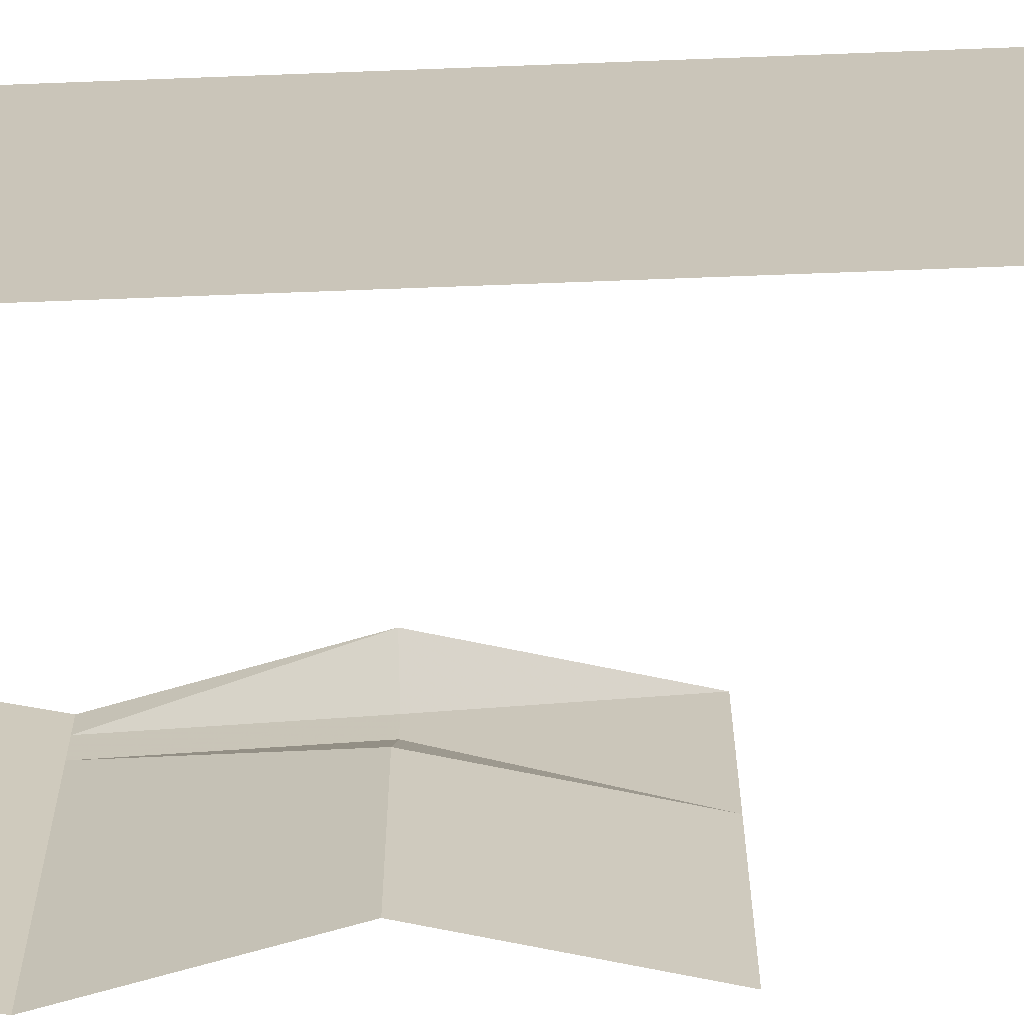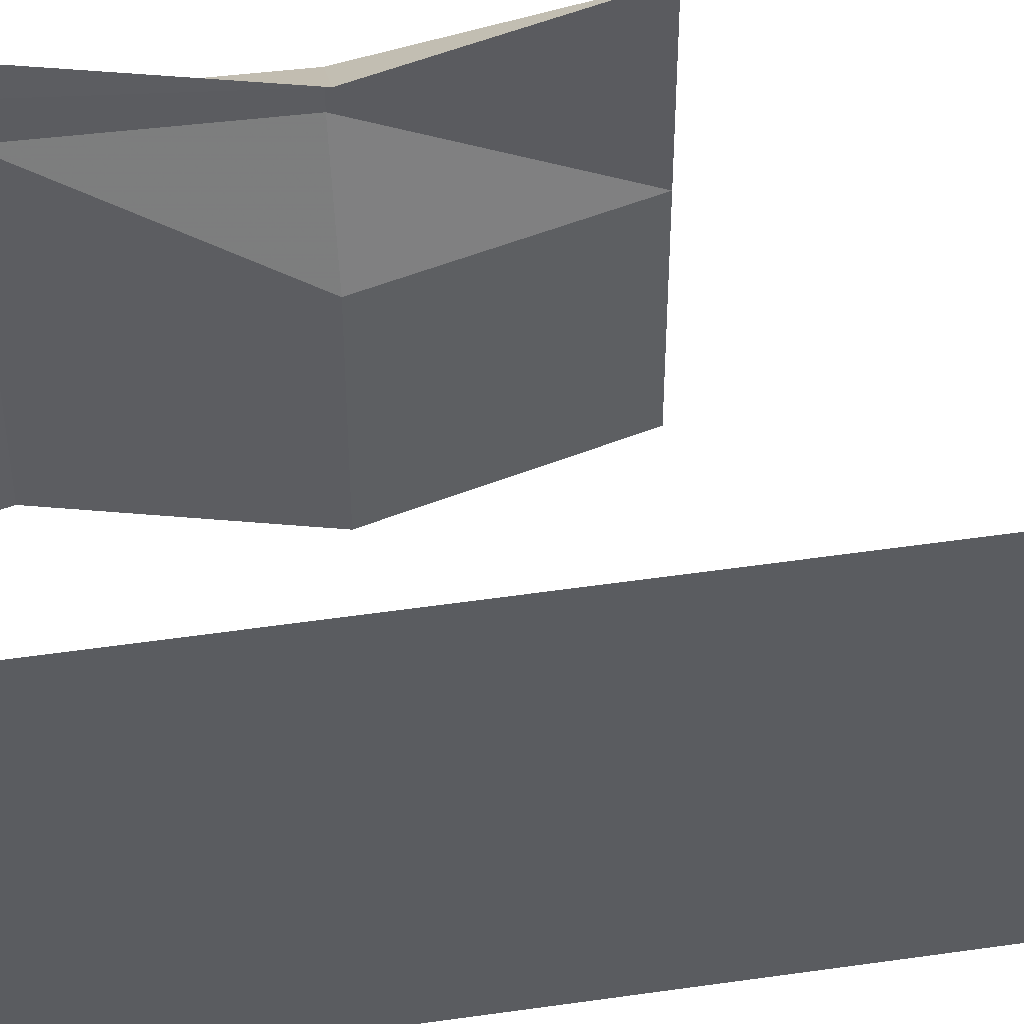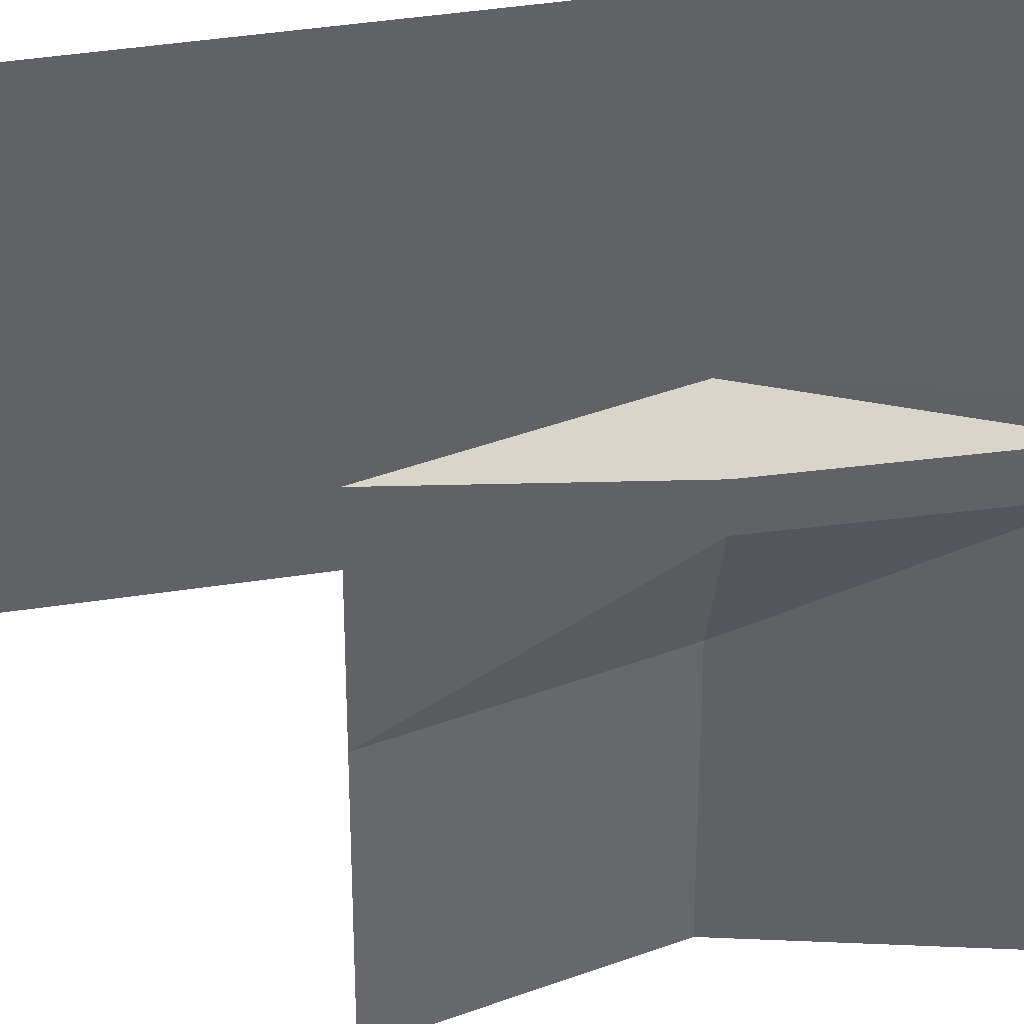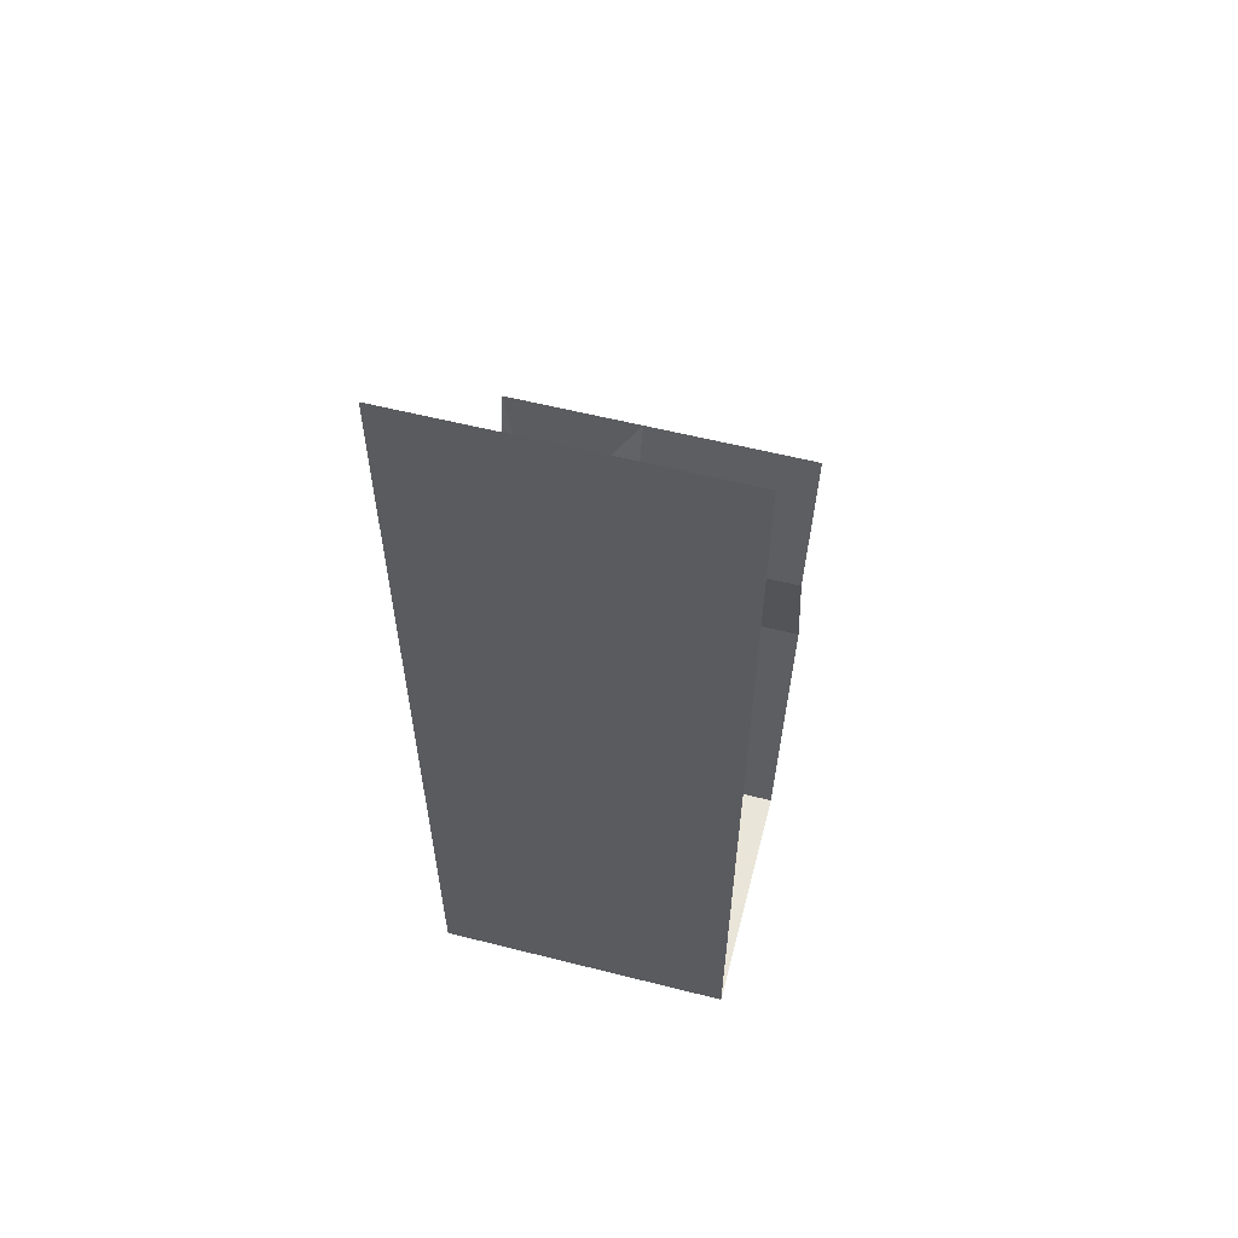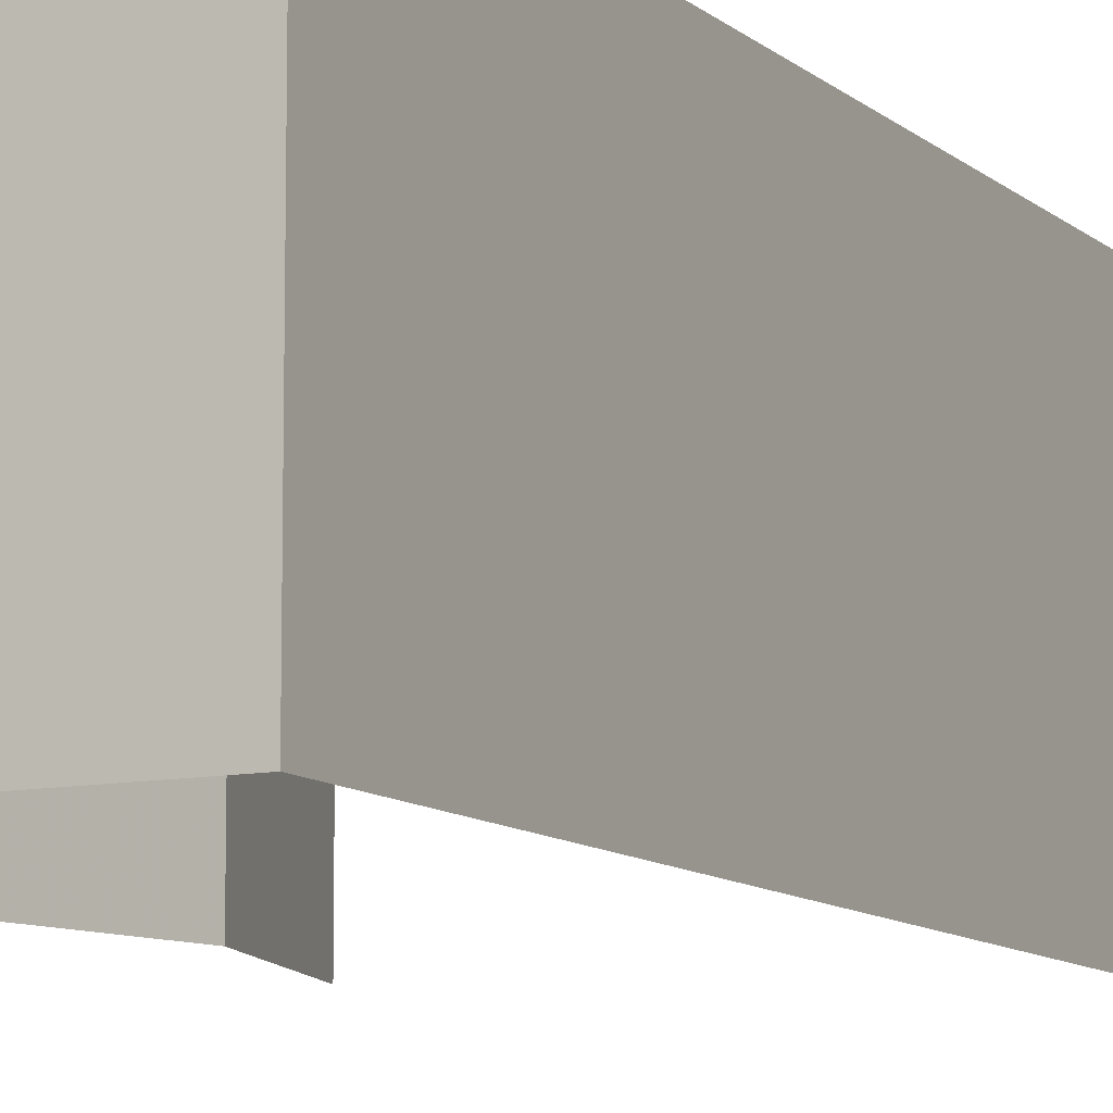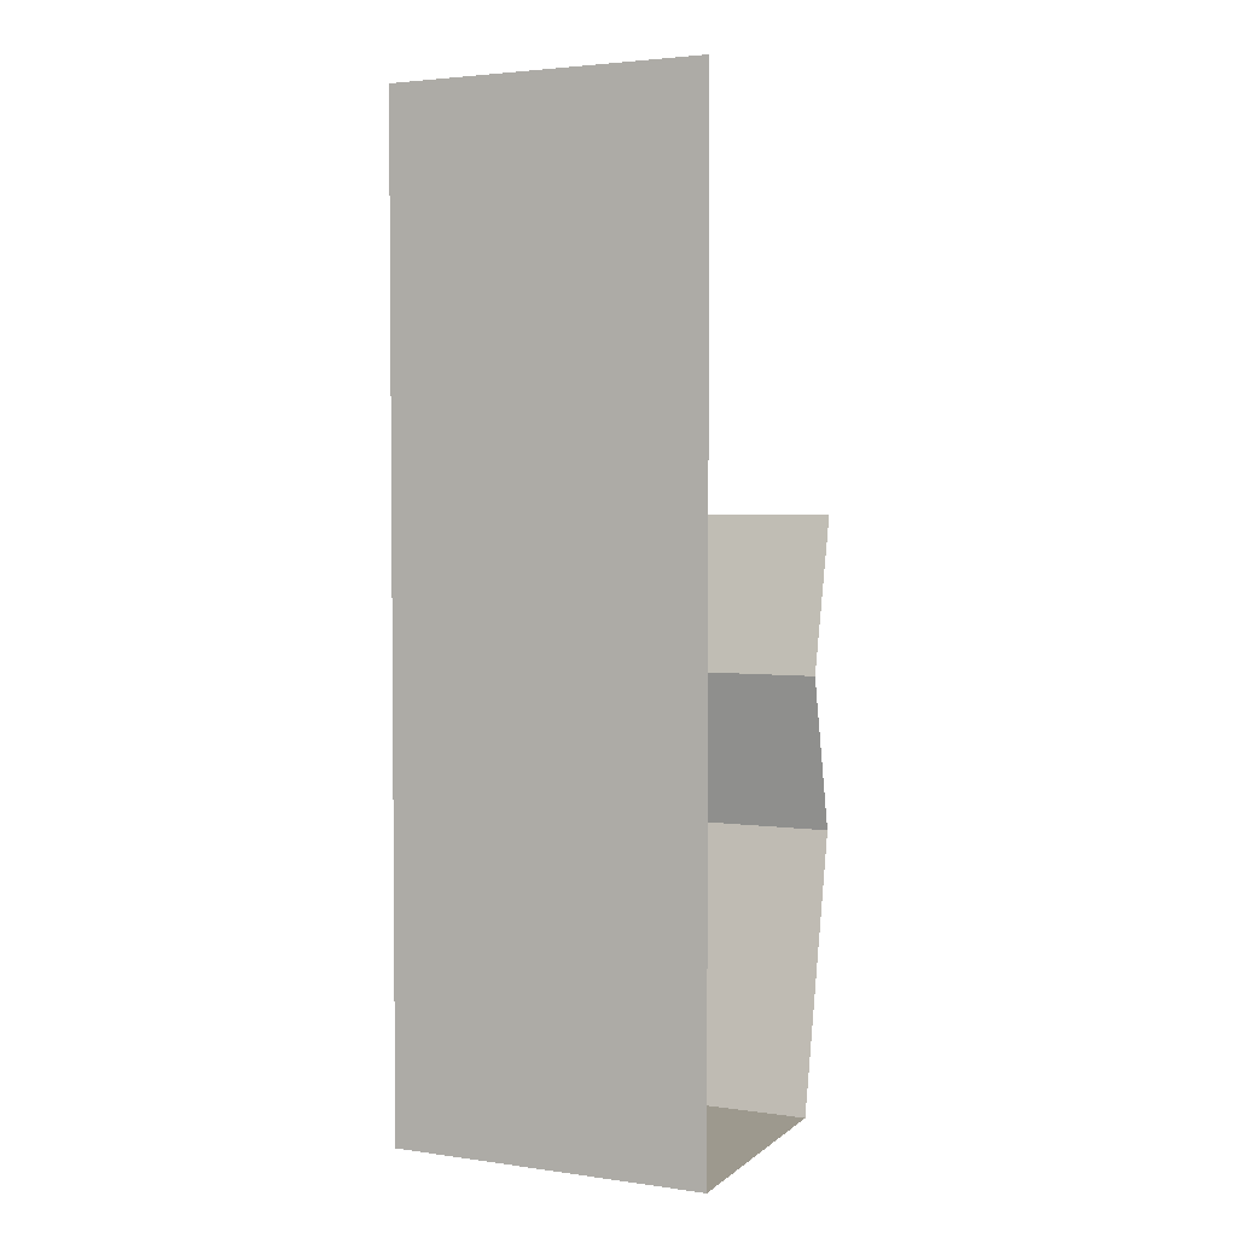
<metadata>
{"format":"obj","ext":"obj","renderer":"f3d","projection":"perspective","resolution":1024,"background":"white","views":[{"elev":-68.8,"azim":92.2,"up":"+Z"},{"elev":53.1,"azim":81.2,"up":"+Z"},{"elev":39.9,"azim":-100.9,"up":"+Z"},{"elev":58.6,"azim":104.6,"up":"+Y"},{"elev":-10.2,"azim":27.0,"up":"+Z"},{"elev":3.3,"azim":114.7,"up":"+Y"}]}
</metadata>
<code>
o wall/3793/straight
v 64 -240 -64
v 64 160 -64
v 64 160 64
v 64 -240 64
v -39 -240 54
v -39 -240 42
v -39 -240 7
v -39 -240 -64
v -64 -128 7
v -64 -128 -64
v -48 -64 7
v -48 -64 -64
v -64 0 7
v -64 0 -64
v -39 -240 64
v -64 -128 64
v -64 -128 54
v -64 -128 42
v -62 -64 42
v -64 0 42
v -62 -64 54
v -64 0 54
v -48 -64 64
v -64 0 64
f 1 2 3
f 1 3 4
f 1 4 5
f 1 5 6
f 1 6 7
f 1 7 8
f 8 7 9
f 8 9 10
f 10 9 11
f 10 11 12
f 12 11 13
f 12 13 14
f 5 4 15
f 5 15 16
f 5 16 17
f 5 17 6
f 6 17 18
f 6 18 9
f 6 9 7
f 19 20 13
f 19 13 11
f 19 11 18
f 19 18 21
f 19 21 22
f 19 22 20
f 9 18 11
f 21 18 17
f 21 17 23
f 21 23 24
f 21 24 22
f 23 17 16

</code>
